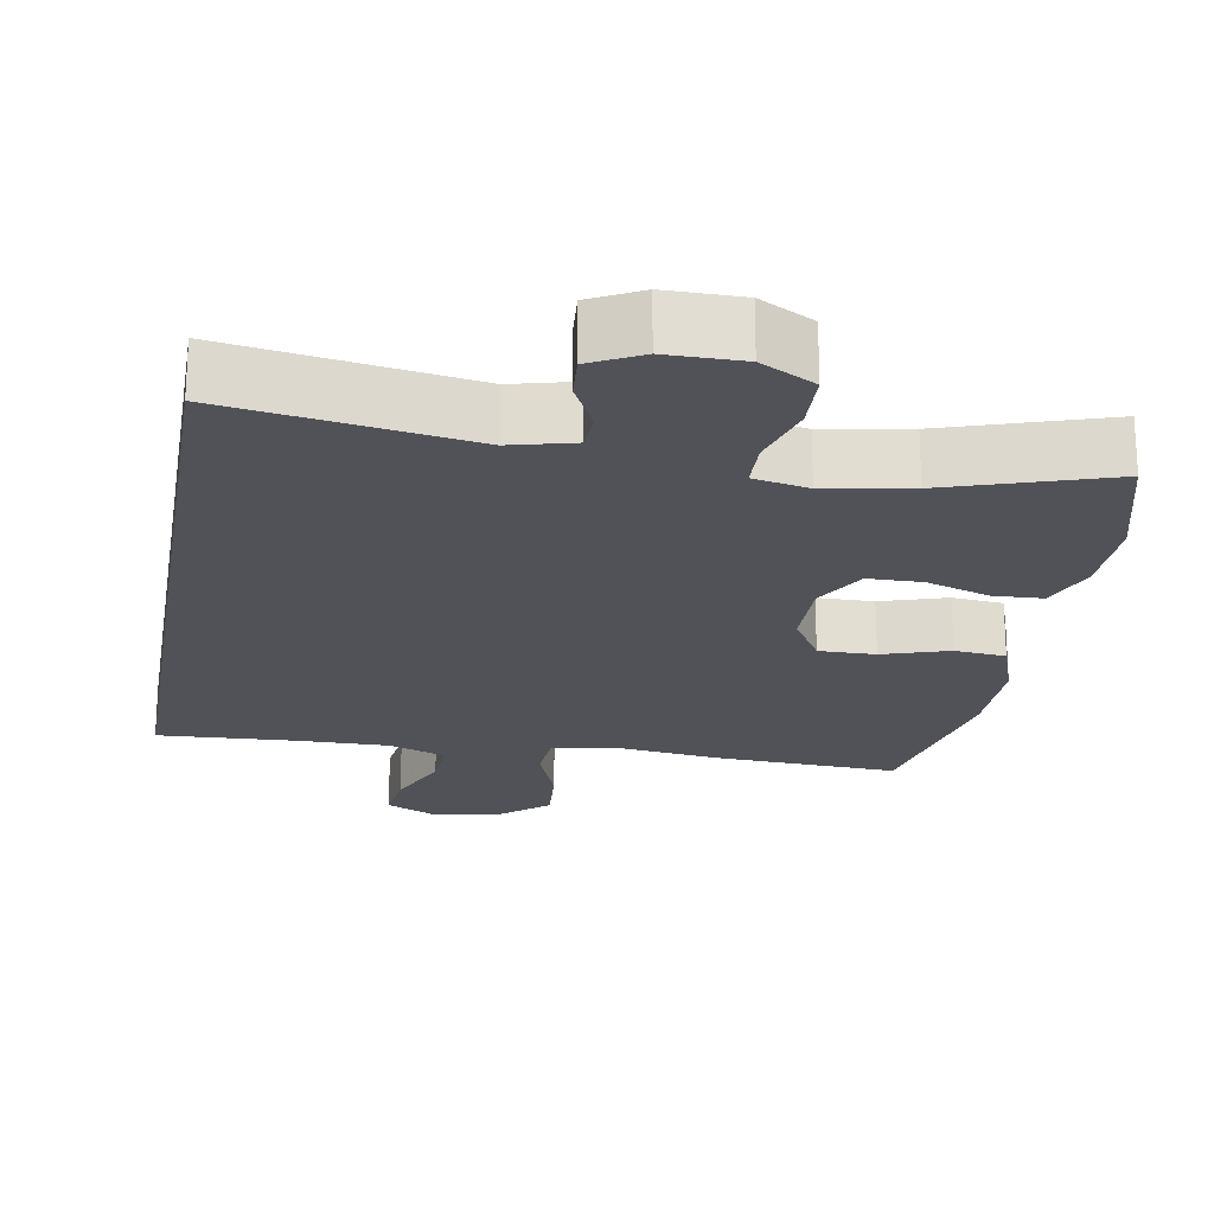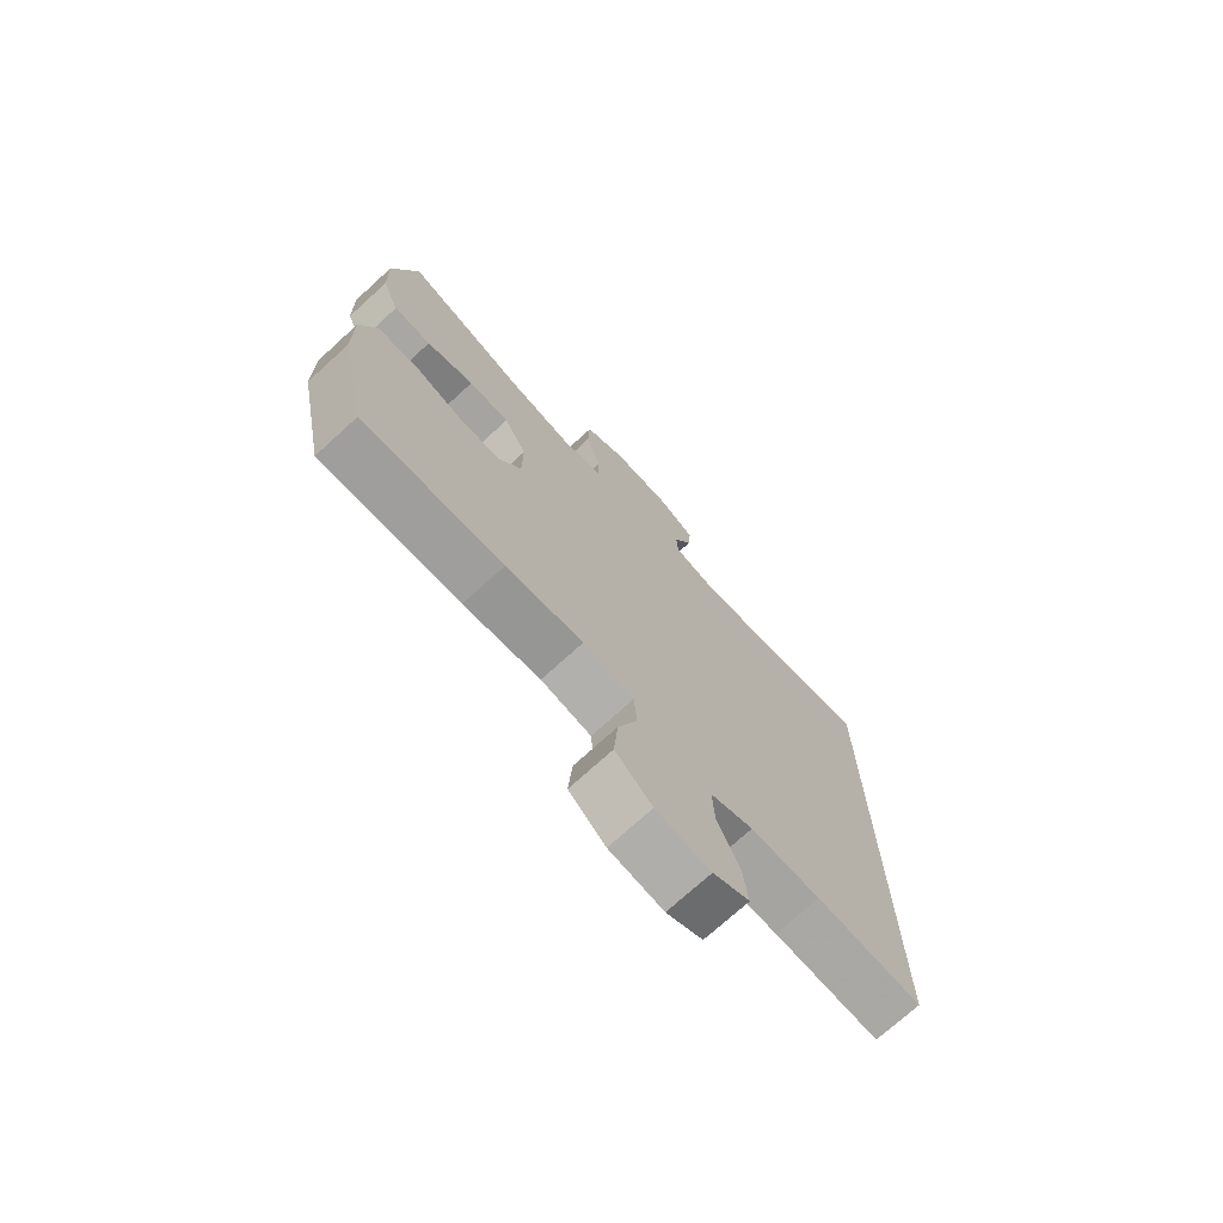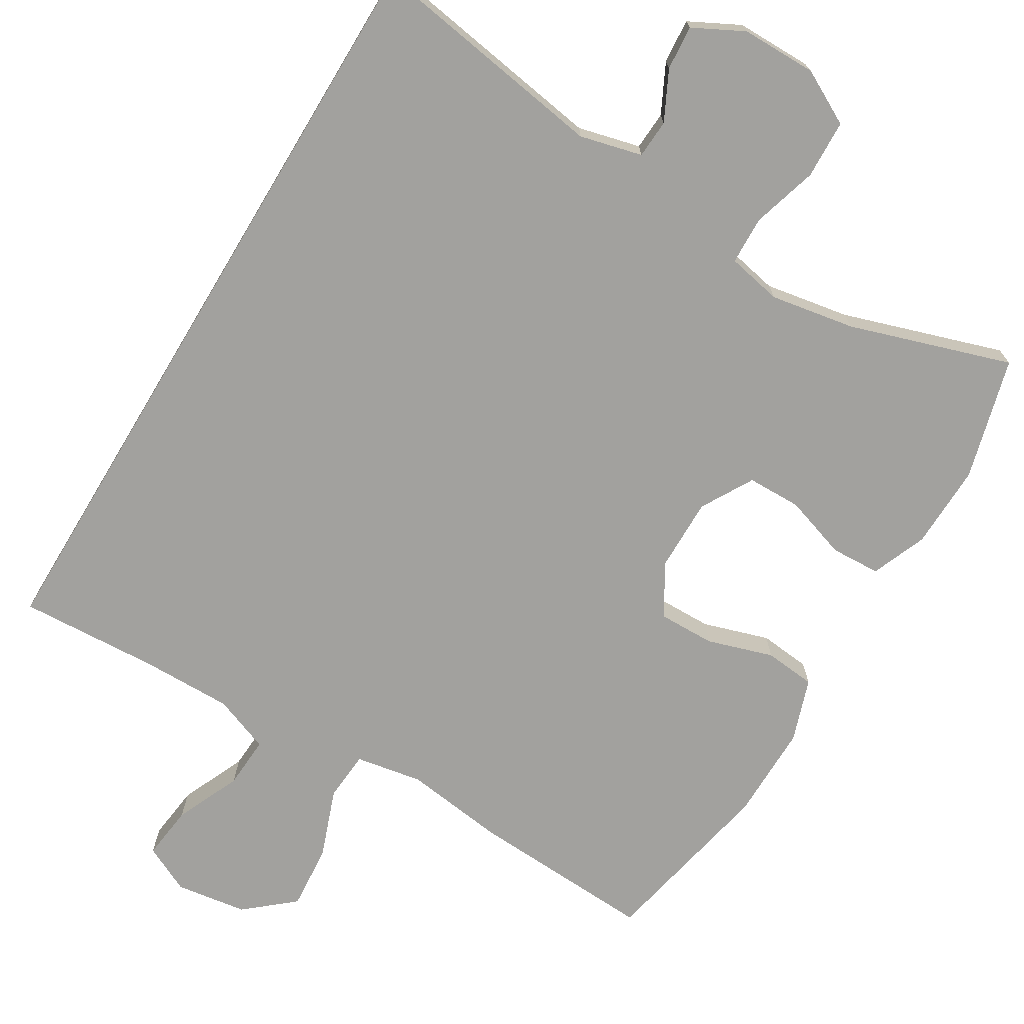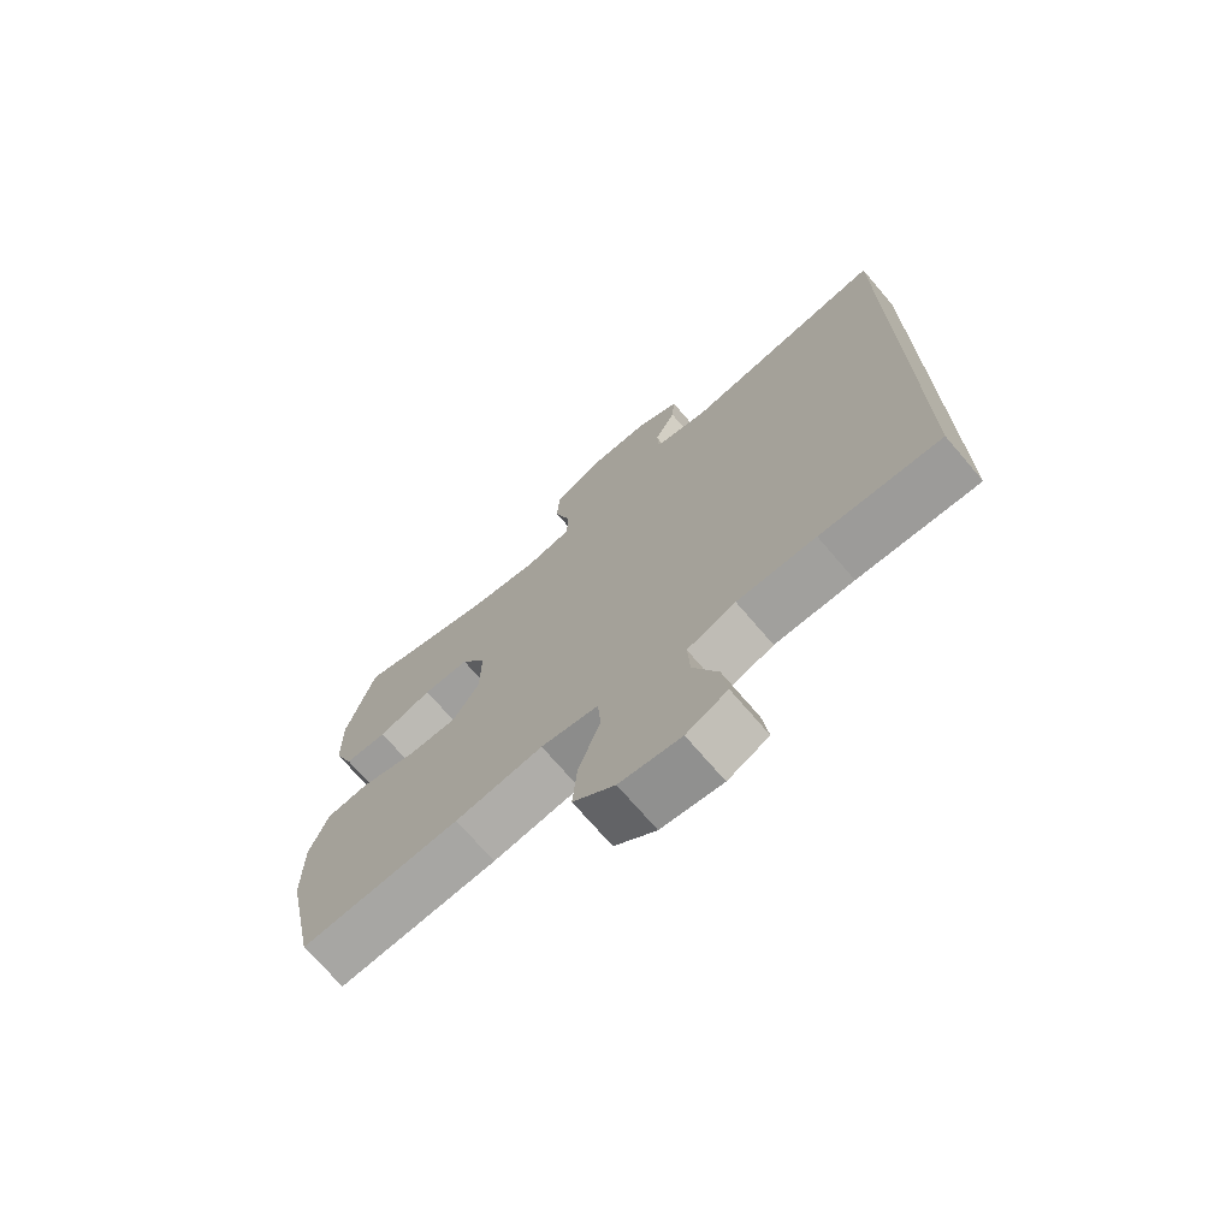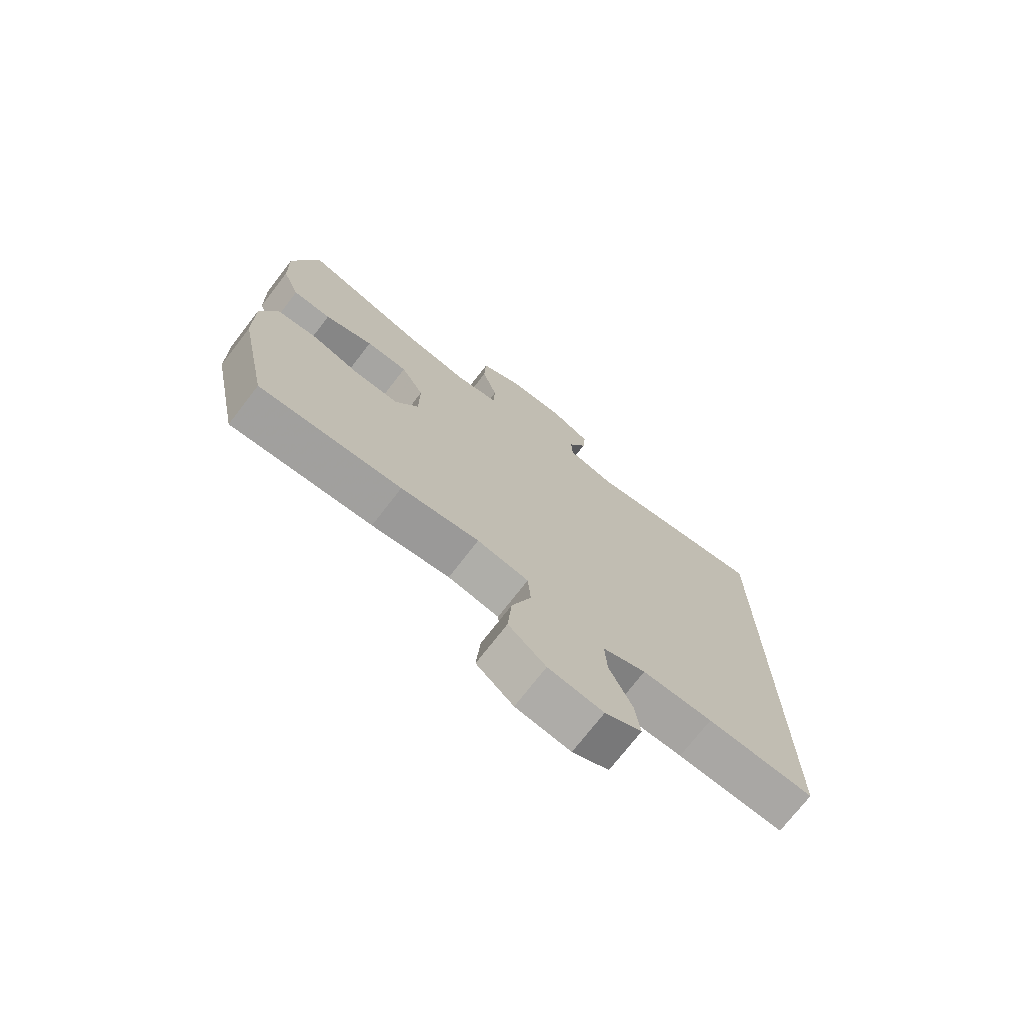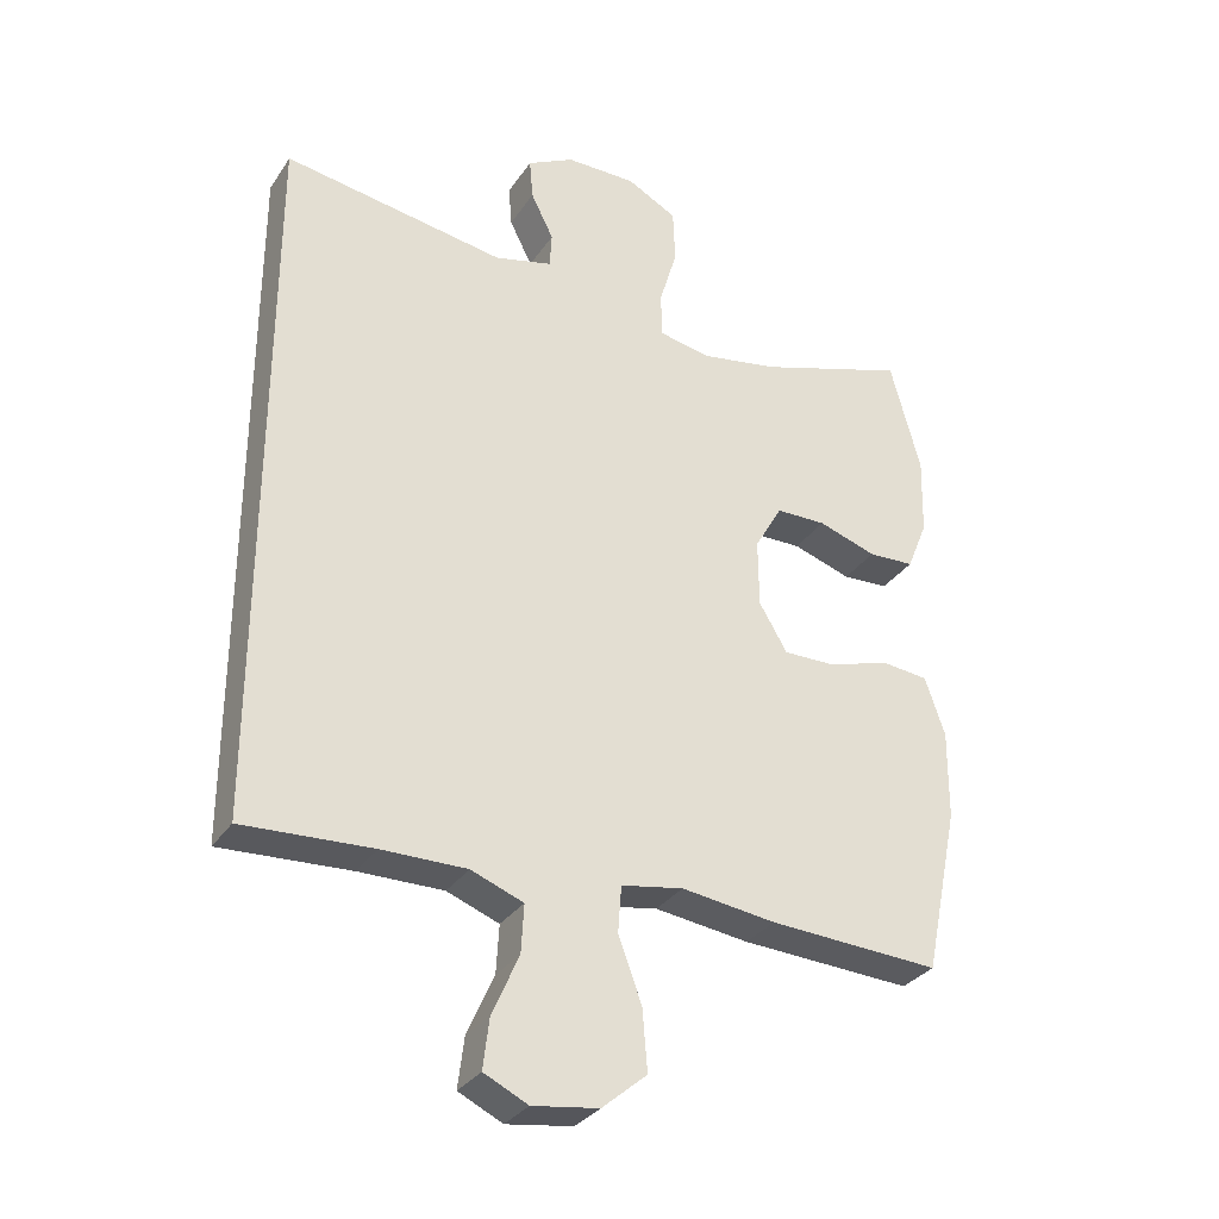
<metadata>
{"format":"obj","ext":"obj","renderer":"f3d","projection":"perspective","resolution":1024,"background":"white","views":[{"elev":-21.6,"azim":-9.8,"up":"+Y"},{"elev":-72.9,"azim":132.4,"up":"+Z"},{"elev":-72.0,"azim":-31.0,"up":"+Y"},{"elev":-72.0,"azim":-139.4,"up":"+Z"},{"elev":-73.3,"azim":142.3,"up":"+Z"},{"elev":-31.6,"azim":-28.2,"up":"+Z"}]}
</metadata>
<code>
v 0.5 0.07 -0.5
v 0.251 0.07 -0.487
v 0.114 0.07 -0.469
v 0.024 0.07 -0.485
v 0.019 0.07 -0.552
v 0.053 0.07 -0.645
v 0.06 0.07 -0.733
v -0.005 0.07 -0.788
v -0.101 0.07 -0.802
v -0.165 0.07 -0.771
v -0.156 0.07 -0.698
v -0.117 0.07 -0.61
v -0.113 0.07 -0.54
v -0.189 0.07 -0.511
v -0.312 0.07 -0.512
v -0.5 0.07 -0.522
v -0.5 0.07 0.514
v -0.176 0.07 0.462
v -0.092 0.07 0.483
v -0.089 0.07 0.535
v -0.122 0.07 0.601
v -0.127 0.07 0.661
v -0.059 0.07 0.696
v 0.043 0.07 0.696
v 0.116 0.07 0.657
v 0.119 0.07 0.578
v 0.093 0.07 0.49
v 0.095 0.07 0.425
v 0.169 0.07 0.41
v 0.283 0.07 0.43
v 0.5 0.07 0.5
v 0.544 0.07 0.336
v 0.541 0.07 0.222
v 0.511 0.07 0.148
v 0.444 0.07 0.145
v 0.359 0.07 0.173
v 0.286 0.07 0.172
v 0.246 0.07 0.102
v 0.247 0.07 0.003
v 0.288 0.07 -0.066
v 0.364 0.07 -0.065
v 0.453 0.07 -0.037
v 0.522 0.07 -0.044
v 0.551 0.07 -0.129
v 0.55 0.07 -0.258
v 0.5 0 -0.5
v 0.251 0 -0.487
v 0.114 0 -0.469
v 0.024 0 -0.485
v 0.019 0 -0.552
v 0.053 0 -0.645
v 0.06 0 -0.733
v -0.005 0 -0.788
v -0.101 0 -0.802
v -0.165 0 -0.771
v -0.156 0 -0.698
v -0.117 0 -0.61
v -0.113 0 -0.54
v -0.189 0 -0.511
v -0.312 0 -0.512
v -0.5 0 -0.522
v -0.5 0 0.514
v -0.176 0 0.462
v -0.092 0 0.483
v -0.089 0 0.535
v -0.122 0 0.601
v -0.127 0 0.661
v -0.059 0 0.696
v 0.043 0 0.696
v 0.116 0 0.657
v 0.119 0 0.578
v 0.093 0 0.49
v 0.095 0 0.425
v 0.169 0 0.41
v 0.283 0 0.43
v 0.5 0 0.5
v 0.544 0 0.336
v 0.541 0 0.222
v 0.511 0 0.148
v 0.444 0 0.145
v 0.359 0 0.173
v 0.286 0 0.172
v 0.246 0 0.102
v 0.247 0 0.003
v 0.288 0 -0.066
v 0.364 0 -0.065
v 0.453 0 -0.037
v 0.522 0 -0.044
v 0.551 0 -0.129
v 0.55 0 -0.258
f 41 42 43 44
f 40 41 44 45
f 33 34 35 36
f 33 36 37
f 30 31 32 33
f 29 30 33 37
f 28 29 37 38
f 24 25 26 27
f 24 27 28
f 23 24 28
f 20 21 22 23
f 19 20 23 28
f 18 19 28 38
f 15 16 17 18
f 14 15 18 38
f 9 10 11 12
f 9 12 13
f 8 9 13
f 5 6 7 8
f 4 5 8 13
f 45 1 2 3
f 40 45 3 4
f 13 14 38 39
f 4 13 39 40
f 89 88 87 86
f 90 89 86 85
f 81 80 79 78
f 82 81 78
f 78 77 76 75
f 82 78 75 74
f 83 82 74 73
f 72 71 70 69
f 73 72 69
f 73 69 68
f 68 67 66 65
f 73 68 65 64
f 83 73 64 63
f 63 62 61 60
f 83 63 60 59
f 57 56 55 54
f 58 57 54
f 58 54 53
f 53 52 51 50
f 58 53 50 49
f 48 47 46 90
f 49 48 90 85
f 84 83 59 58
f 85 84 58 49
f 1 46 47 2
f 2 47 48 3
f 3 48 49 4
f 4 49 50 5
f 5 50 51 6
f 6 51 52 7
f 7 52 53 8
f 8 53 54 9
f 9 54 55 10
f 10 55 56 11
f 11 56 57 12
f 12 57 58 13
f 13 58 59 14
f 14 59 60 15
f 15 60 61 16
f 16 61 62 17
f 17 62 63 18
f 18 63 64 19
f 19 64 65 20
f 20 65 66 21
f 21 66 67 22
f 22 67 68 23
f 23 68 69 24
f 24 69 70 25
f 25 70 71 26
f 26 71 72 27
f 27 72 73 28
f 28 73 74 29
f 29 74 75 30
f 30 75 76 31
f 31 76 77 32
f 32 77 78 33
f 33 78 79 34
f 34 79 80 35
f 35 80 81 36
f 36 81 82 37
f 37 82 83 38
f 38 83 84 39
f 39 84 85 40
f 40 85 86 41
f 41 86 87 42
f 42 87 88 43
f 43 88 89 44
f 44 89 90 45
f 45 90 46 1

</code>
